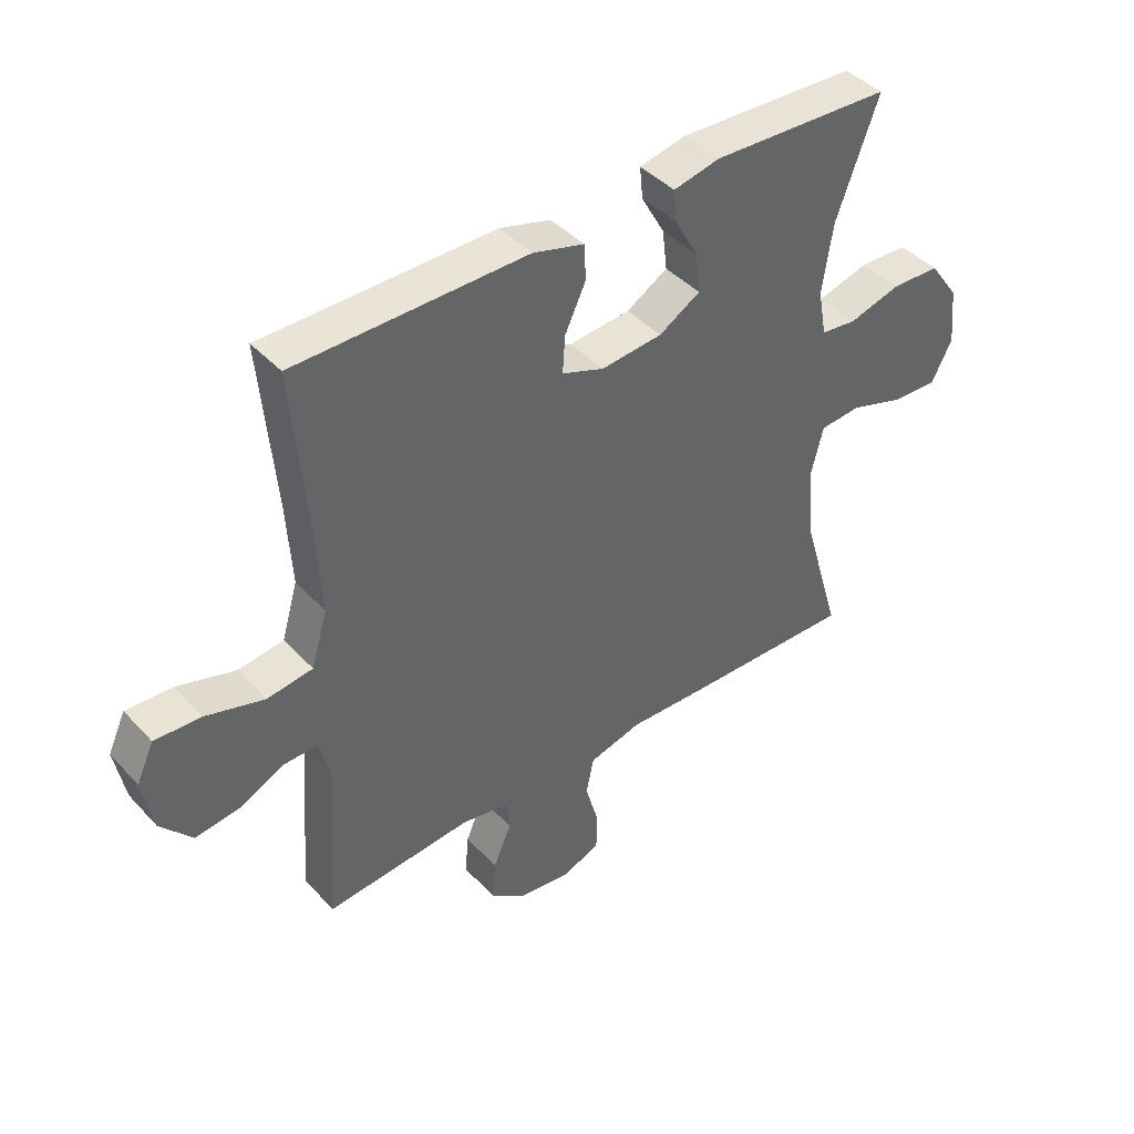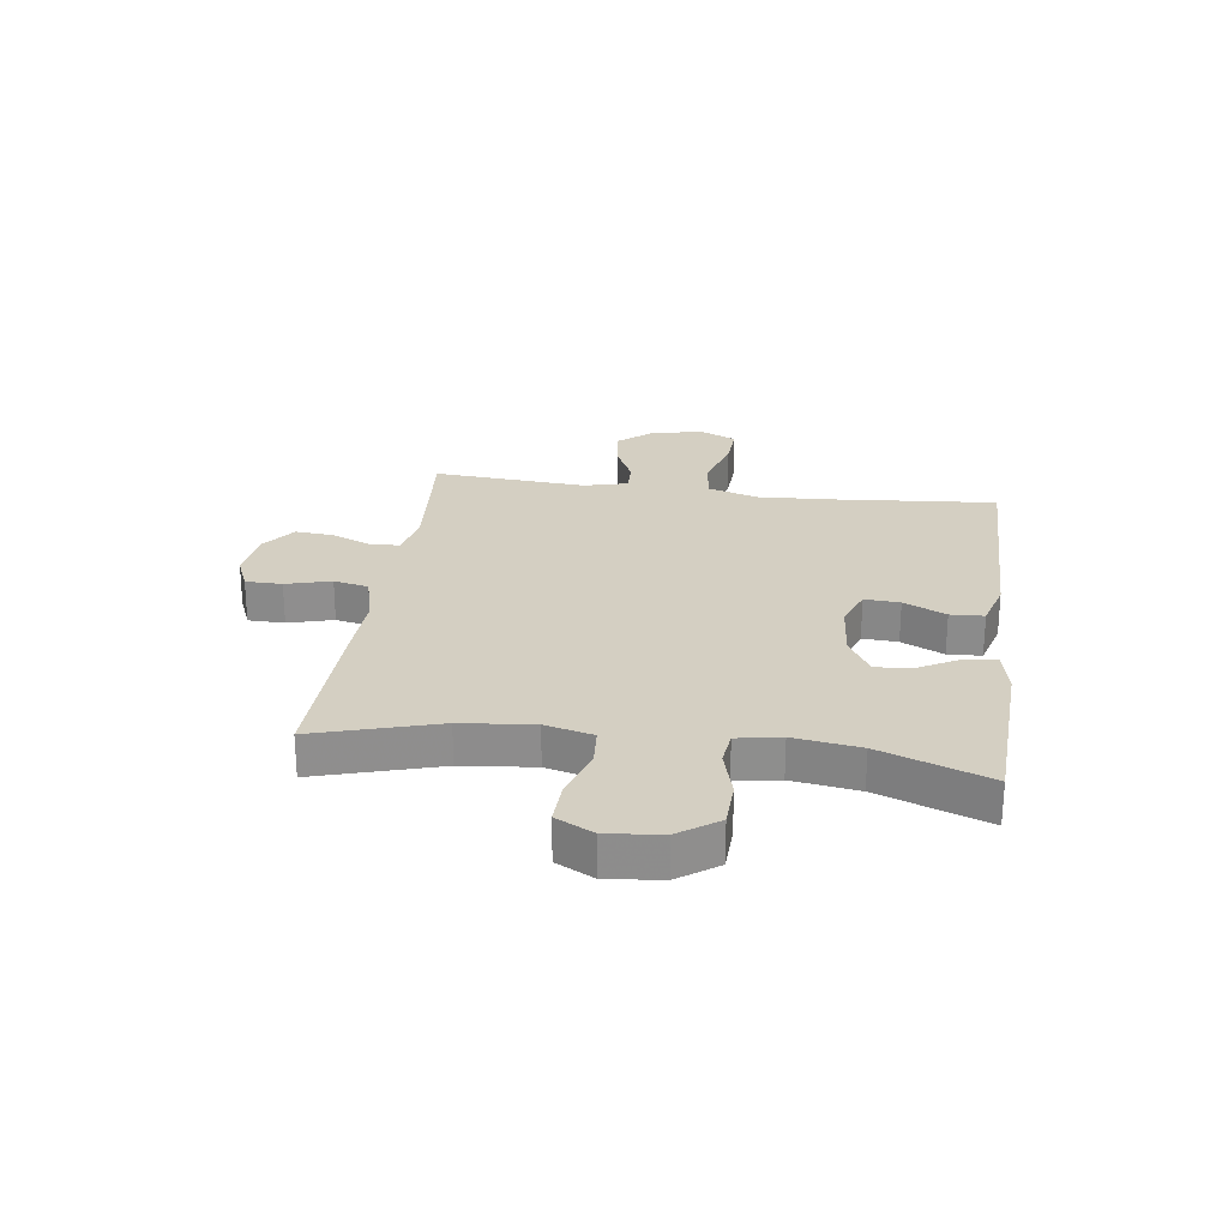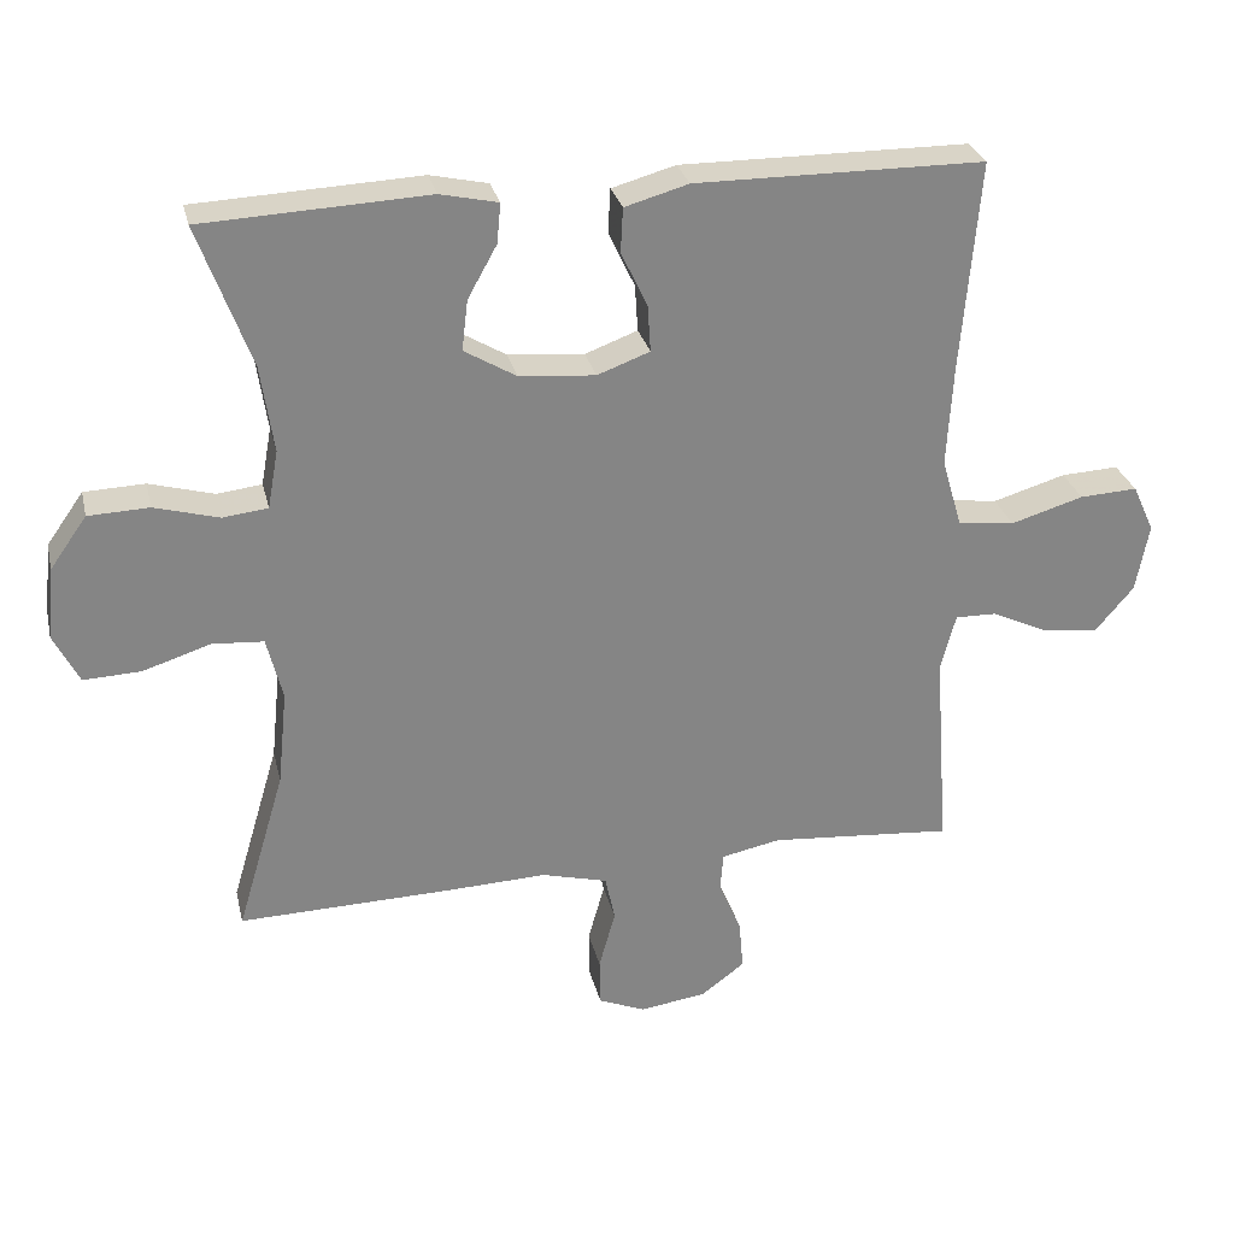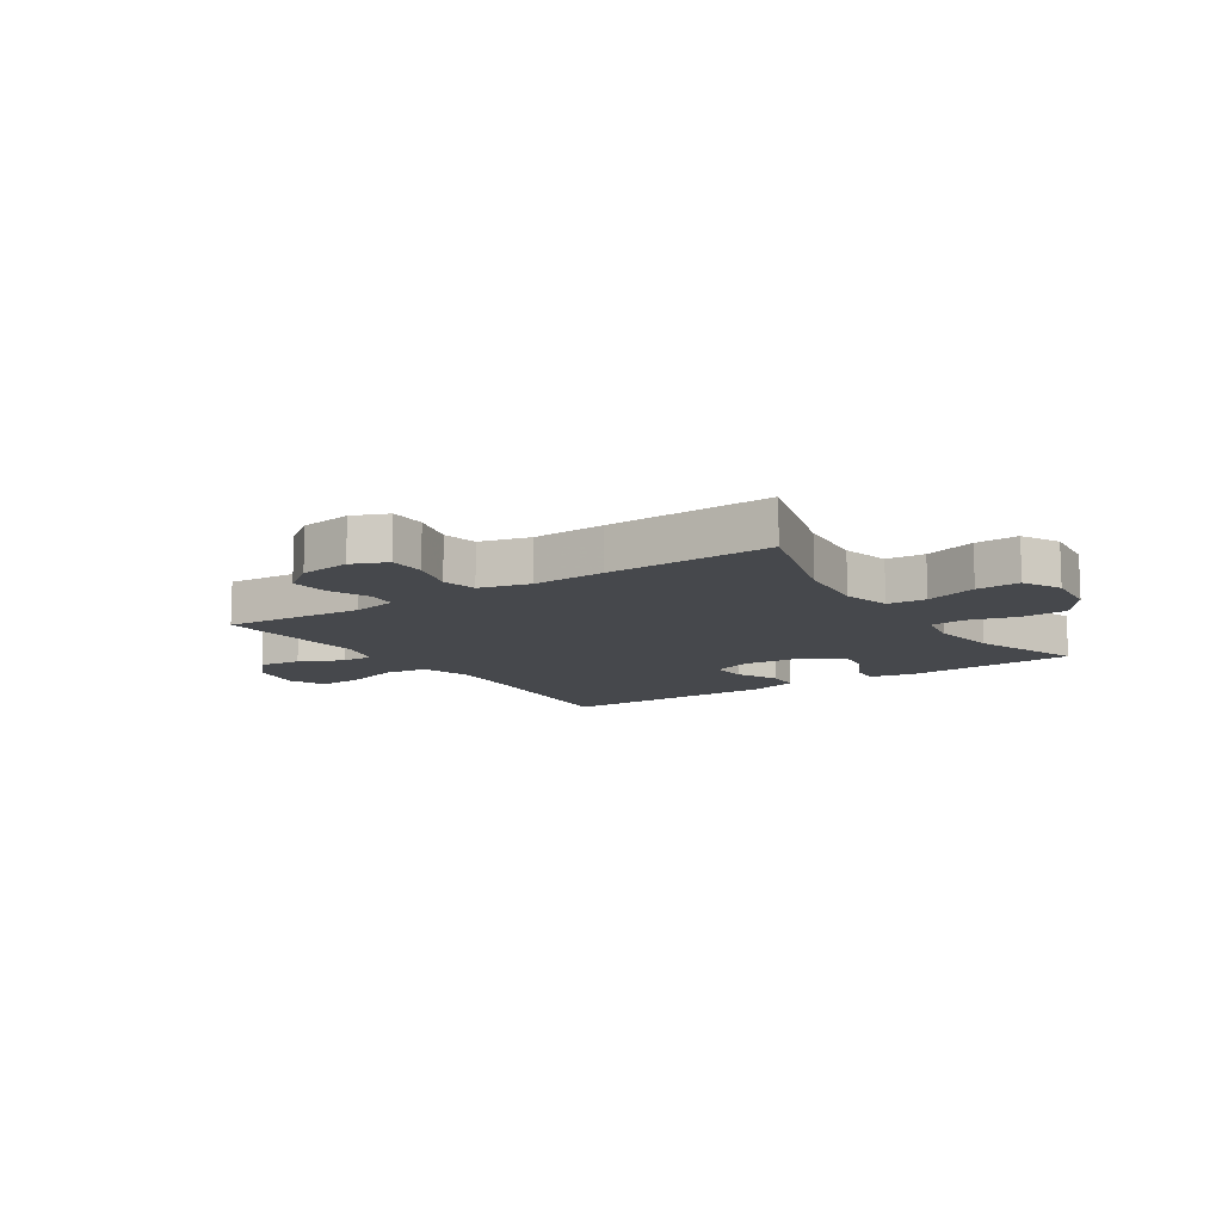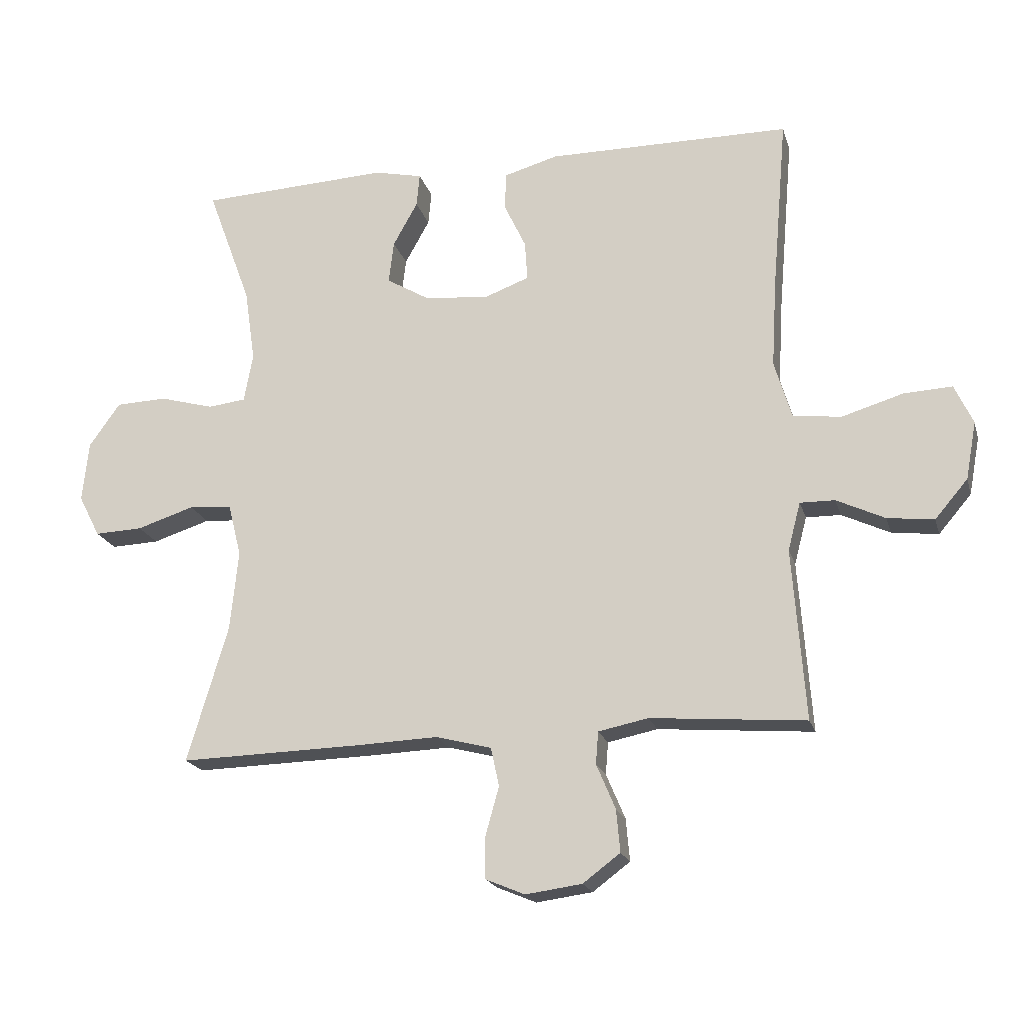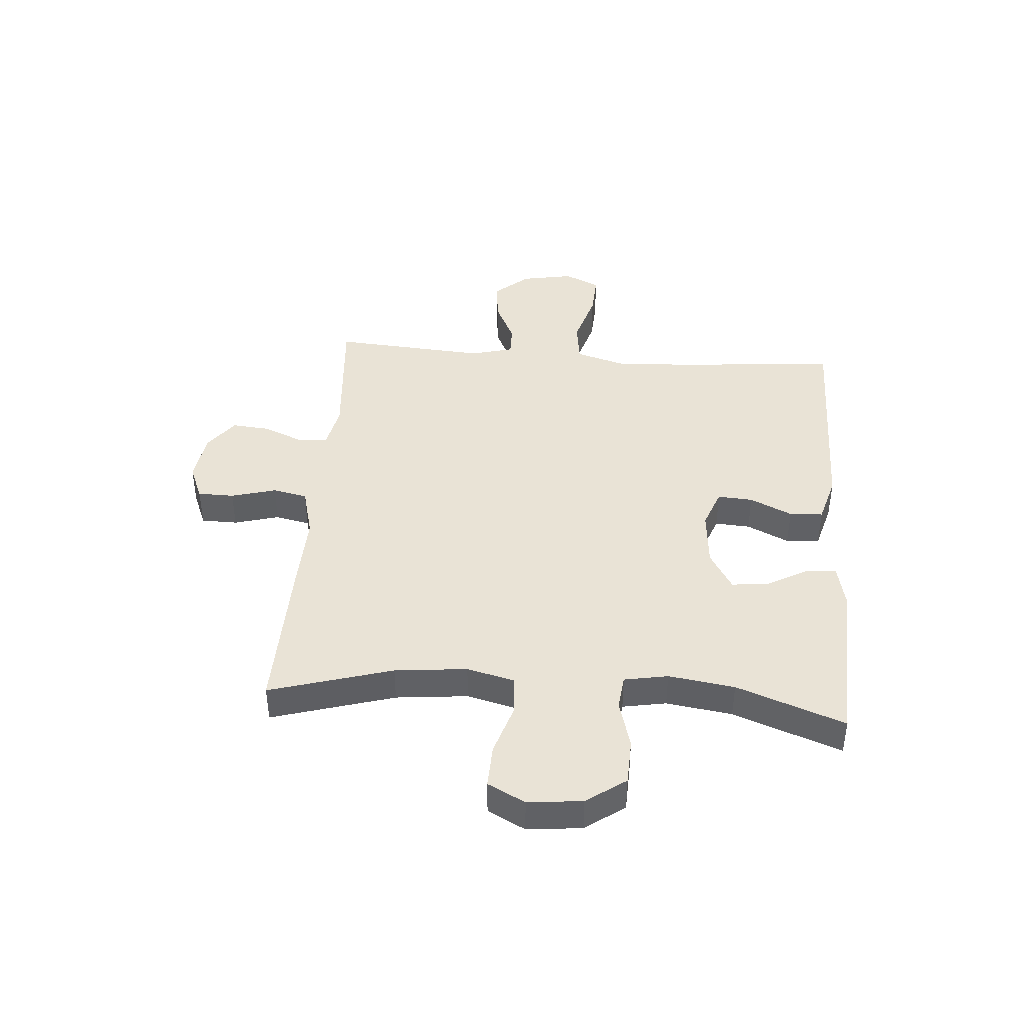
<metadata>
{"format":"obj","ext":"obj","renderer":"f3d","projection":"perspective","resolution":1024,"background":"white","views":[{"elev":42.4,"azim":141.2,"up":"+Z"},{"elev":25.4,"azim":-82.2,"up":"+Y"},{"elev":28.5,"azim":-13.0,"up":"+Z"},{"elev":-11.4,"azim":-146.4,"up":"+Y"},{"elev":-19.7,"azim":14.7,"up":"+Z"},{"elev":42.1,"azim":-85.6,"up":"+Y"}]}
</metadata>
<code>
v 0.5 0.07 -0.5
v 0.255 0.07 -0.48
v 0.176 0.07 -0.496
v 0.172 0.07 -0.547
v 0.202 0.07 -0.618
v 0.208 0.07 -0.685
v 0.149 0.07 -0.729
v 0.06 0.07 -0.741
v -0.002 0.07 -0.715
v -0.003 0.07 -0.651
v 0.019 0.07 -0.572
v 0.006 0.07 -0.511
v -0.082 0.07 -0.488
v -0.21 0.07 -0.493
v -0.5 0.07 -0.5
v -0.436 0.07 -0.284
v -0.423 0.07 -0.157
v -0.444 0.07 -0.073
v -0.512 0.07 -0.068
v -0.603 0.07 -0.097
v -0.679 0.07 -0.1
v -0.713 0.07 -0.034
v -0.703 0.07 0.062
v -0.654 0.07 0.131
v -0.573 0.07 0.134
v -0.487 0.07 0.11
v -0.427 0.07 0.117
v -0.413 0.07 0.194
v -0.43 0.07 0.31
v -0.5 0.07 0.5
v -0.2 0.07 0.514
v -0.123 0.07 0.497
v -0.128 0.07 0.444
v -0.167 0.07 0.374
v -0.175 0.07 0.307
v -0.106 0.07 0.266
v -0.004 0.07 0.257
v 0.066 0.07 0.283
v 0.062 0.07 0.345
v 0.027 0.07 0.419
v 0.03 0.07 0.478
v 0.115 0.07 0.502
v 0.5 0.07 0.5
v 0.476 0.07 0.22
v 0.468 0.07 0.084
v 0.495 0.07 -0.007
v 0.571 0.07 -0.017
v 0.668 0.07 0.012
v 0.745 0.07 0.016
v 0.774 0.07 -0.047
v 0.757 0.07 -0.138
v 0.705 0.07 -0.199
v 0.631 0.07 -0.19
v 0.555 0.07 -0.154
v 0.5 0.07 -0.153
v 0.48 0.07 -0.229
v 0.5 0 -0.5
v 0.255 0 -0.48
v 0.176 0 -0.496
v 0.172 0 -0.547
v 0.202 0 -0.618
v 0.208 0 -0.685
v 0.149 0 -0.729
v 0.06 0 -0.741
v -0.002 0 -0.715
v -0.003 0 -0.651
v 0.019 0 -0.572
v 0.006 0 -0.511
v -0.082 0 -0.488
v -0.21 0 -0.493
v -0.5 0 -0.5
v -0.436 0 -0.284
v -0.423 0 -0.157
v -0.444 0 -0.073
v -0.512 0 -0.068
v -0.603 0 -0.097
v -0.679 0 -0.1
v -0.713 0 -0.034
v -0.703 0 0.062
v -0.654 0 0.131
v -0.573 0 0.134
v -0.487 0 0.11
v -0.427 0 0.117
v -0.413 0 0.194
v -0.43 0 0.31
v -0.5 0 0.5
v -0.2 0 0.514
v -0.123 0 0.497
v -0.128 0 0.444
v -0.167 0 0.374
v -0.175 0 0.307
v -0.106 0 0.266
v -0.004 0 0.257
v 0.066 0 0.283
v 0.062 0 0.345
v 0.027 0 0.419
v 0.03 0 0.478
v 0.115 0 0.502
v 0.5 0 0.5
v 0.476 0 0.22
v 0.468 0 0.084
v 0.495 0 -0.007
v 0.571 0 -0.017
v 0.668 0 0.012
v 0.745 0 0.016
v 0.774 0 -0.047
v 0.757 0 -0.138
v 0.705 0 -0.199
v 0.631 0 -0.19
v 0.555 0 -0.154
v 0.5 0 -0.153
v 0.48 0 -0.229
f 51 52 53 54
f 51 54 55
f 50 51 55
f 47 48 49 50
f 46 47 50 55
f 45 46 55 56
f 41 42 43 44
f 39 40 41 44
f 38 39 44 45
f 37 38 45 56
f 31 32 33 34
f 29 30 31 34
f 28 29 34 35
f 27 28 35 36
f 23 24 25 26
f 23 26 27
f 22 23 27
f 19 20 21 22
f 18 19 22 27
f 17 18 27 36
f 13 14 15 16
f 12 13 16 17
f 8 9 10 11
f 8 11 12
f 7 8 12
f 4 5 6 7
f 3 4 7 12
f 2 3 12 17
f 17 36 37 56
f 1 2 17 56
f 110 109 108 107
f 111 110 107
f 111 107 106
f 106 105 104 103
f 111 106 103 102
f 112 111 102 101
f 100 99 98 97
f 100 97 96 95
f 101 100 95 94
f 112 101 94 93
f 90 89 88 87
f 90 87 86 85
f 91 90 85 84
f 92 91 84 83
f 82 81 80 79
f 83 82 79
f 83 79 78
f 78 77 76 75
f 83 78 75 74
f 92 83 74 73
f 72 71 70 69
f 73 72 69 68
f 67 66 65 64
f 68 67 64
f 68 64 63
f 63 62 61 60
f 68 63 60 59
f 73 68 59 58
f 112 93 92 73
f 112 73 58 57
f 1 57 58 2
f 2 58 59 3
f 3 59 60 4
f 4 60 61 5
f 5 61 62 6
f 6 62 63 7
f 7 63 64 8
f 8 64 65 9
f 9 65 66 10
f 10 66 67 11
f 11 67 68 12
f 12 68 69 13
f 13 69 70 14
f 14 70 71 15
f 15 71 72 16
f 16 72 73 17
f 17 73 74 18
f 18 74 75 19
f 19 75 76 20
f 20 76 77 21
f 21 77 78 22
f 22 78 79 23
f 23 79 80 24
f 24 80 81 25
f 25 81 82 26
f 26 82 83 27
f 27 83 84 28
f 28 84 85 29
f 29 85 86 30
f 30 86 87 31
f 31 87 88 32
f 32 88 89 33
f 33 89 90 34
f 34 90 91 35
f 35 91 92 36
f 36 92 93 37
f 37 93 94 38
f 38 94 95 39
f 39 95 96 40
f 40 96 97 41
f 41 97 98 42
f 42 98 99 43
f 43 99 100 44
f 44 100 101 45
f 45 101 102 46
f 46 102 103 47
f 47 103 104 48
f 48 104 105 49
f 49 105 106 50
f 50 106 107 51
f 51 107 108 52
f 52 108 109 53
f 53 109 110 54
f 54 110 111 55
f 55 111 112 56
f 56 112 57 1

</code>
